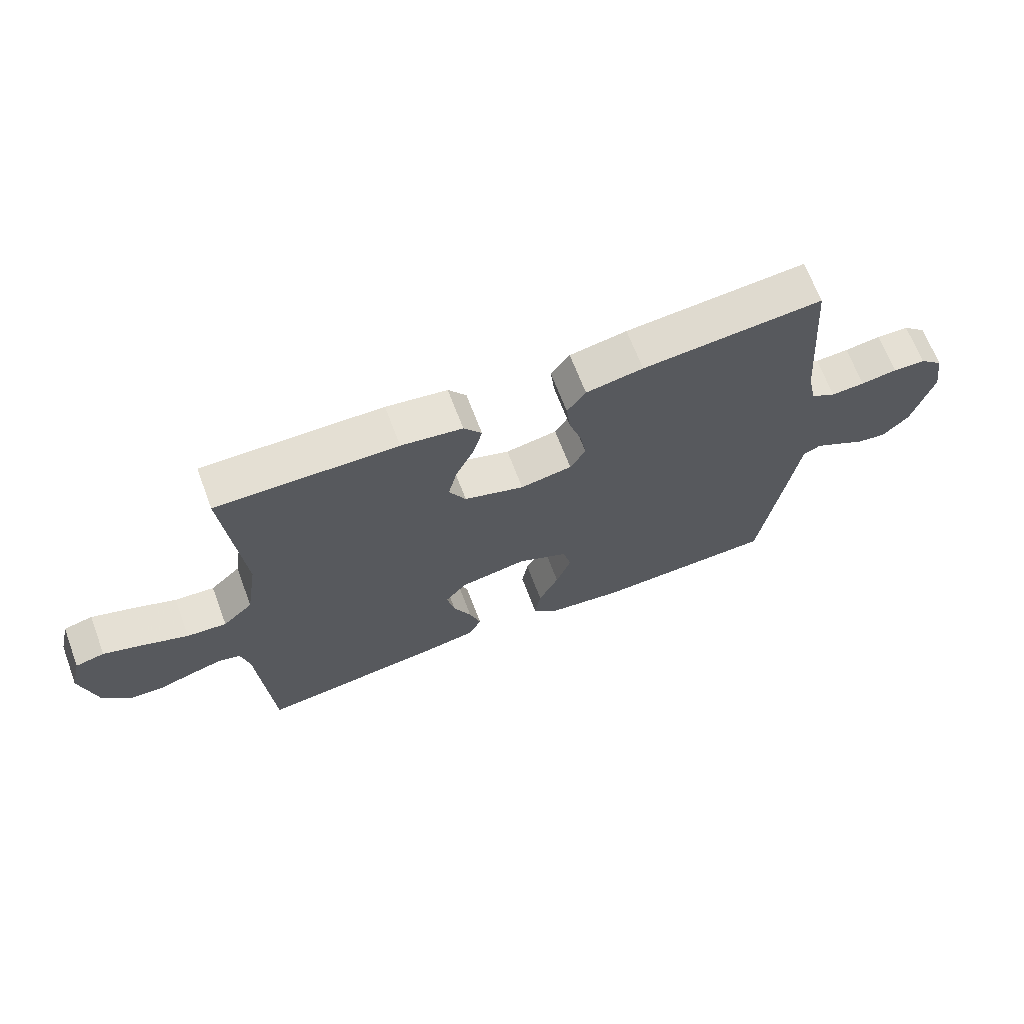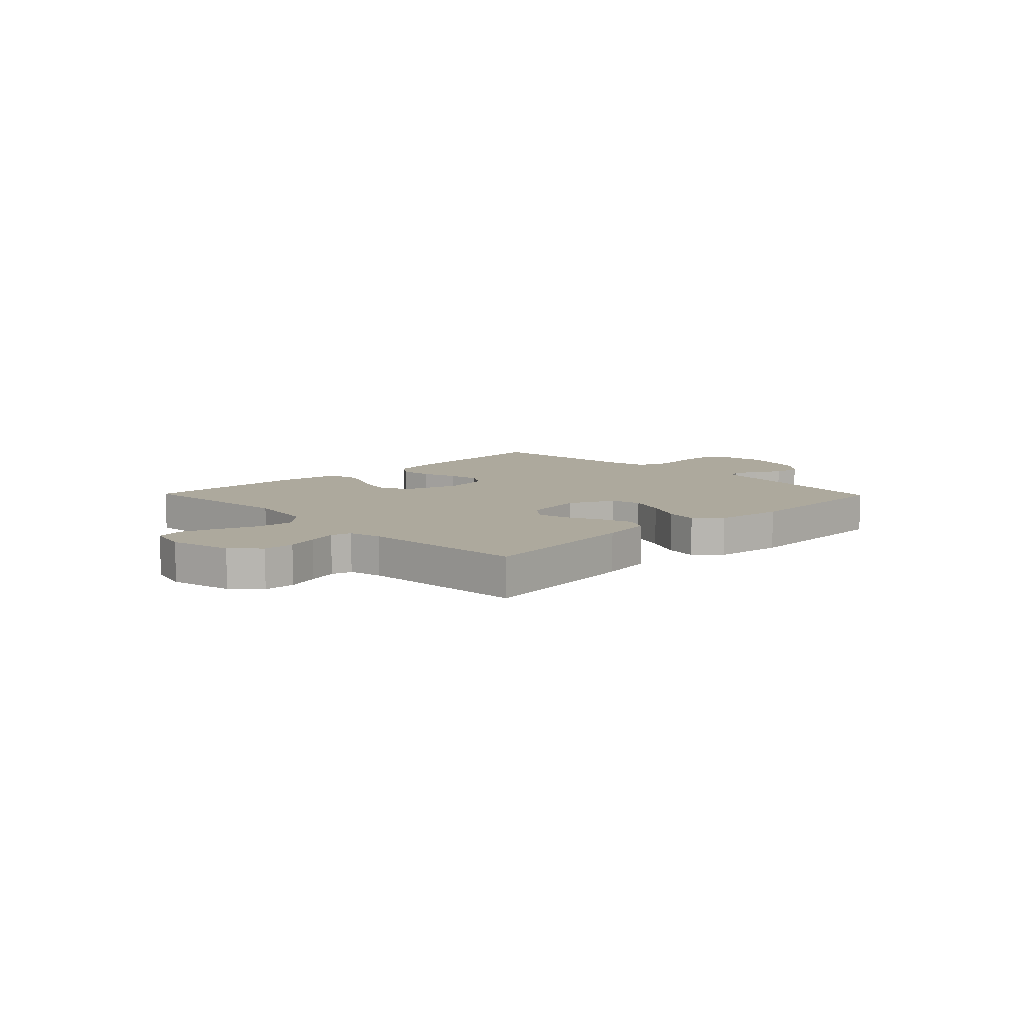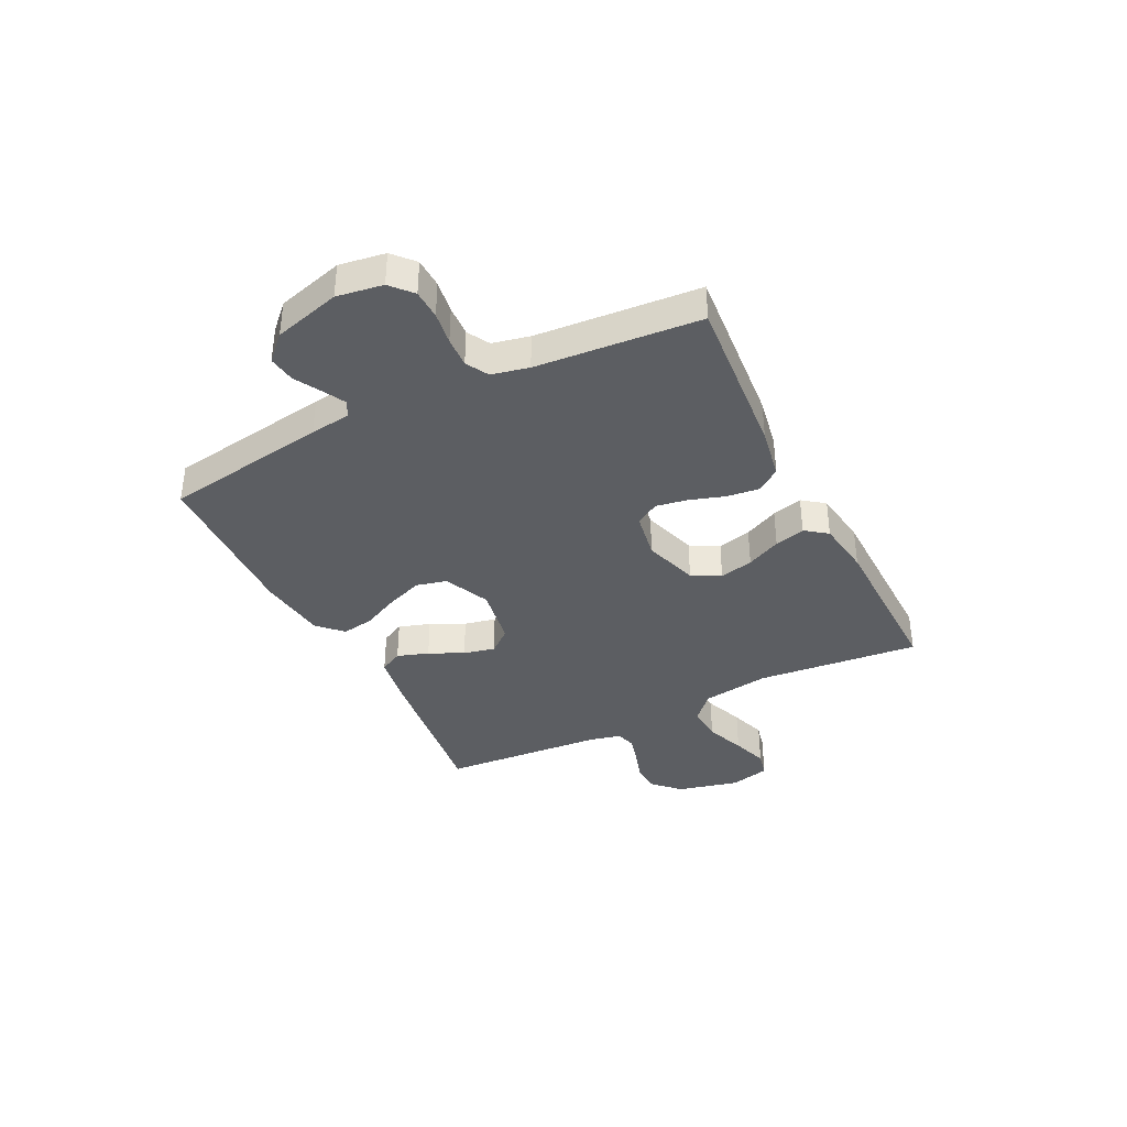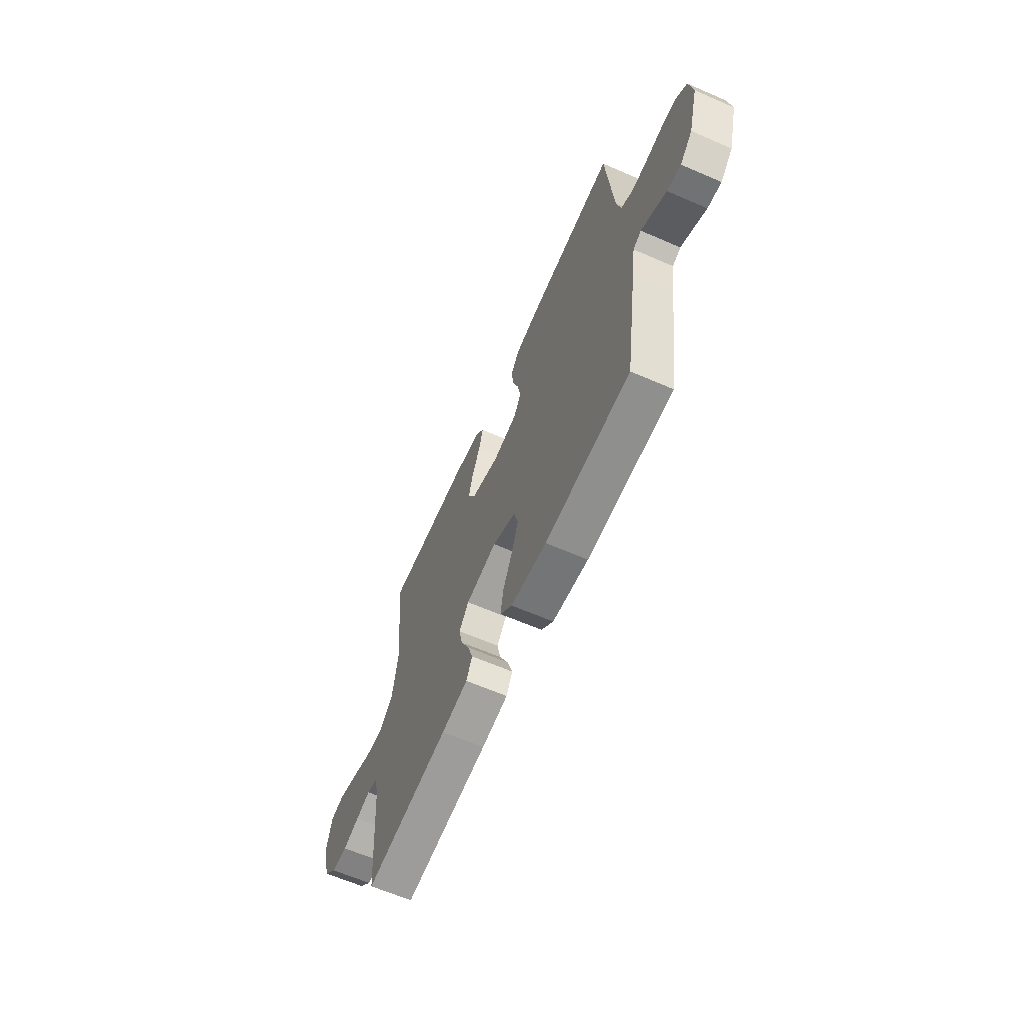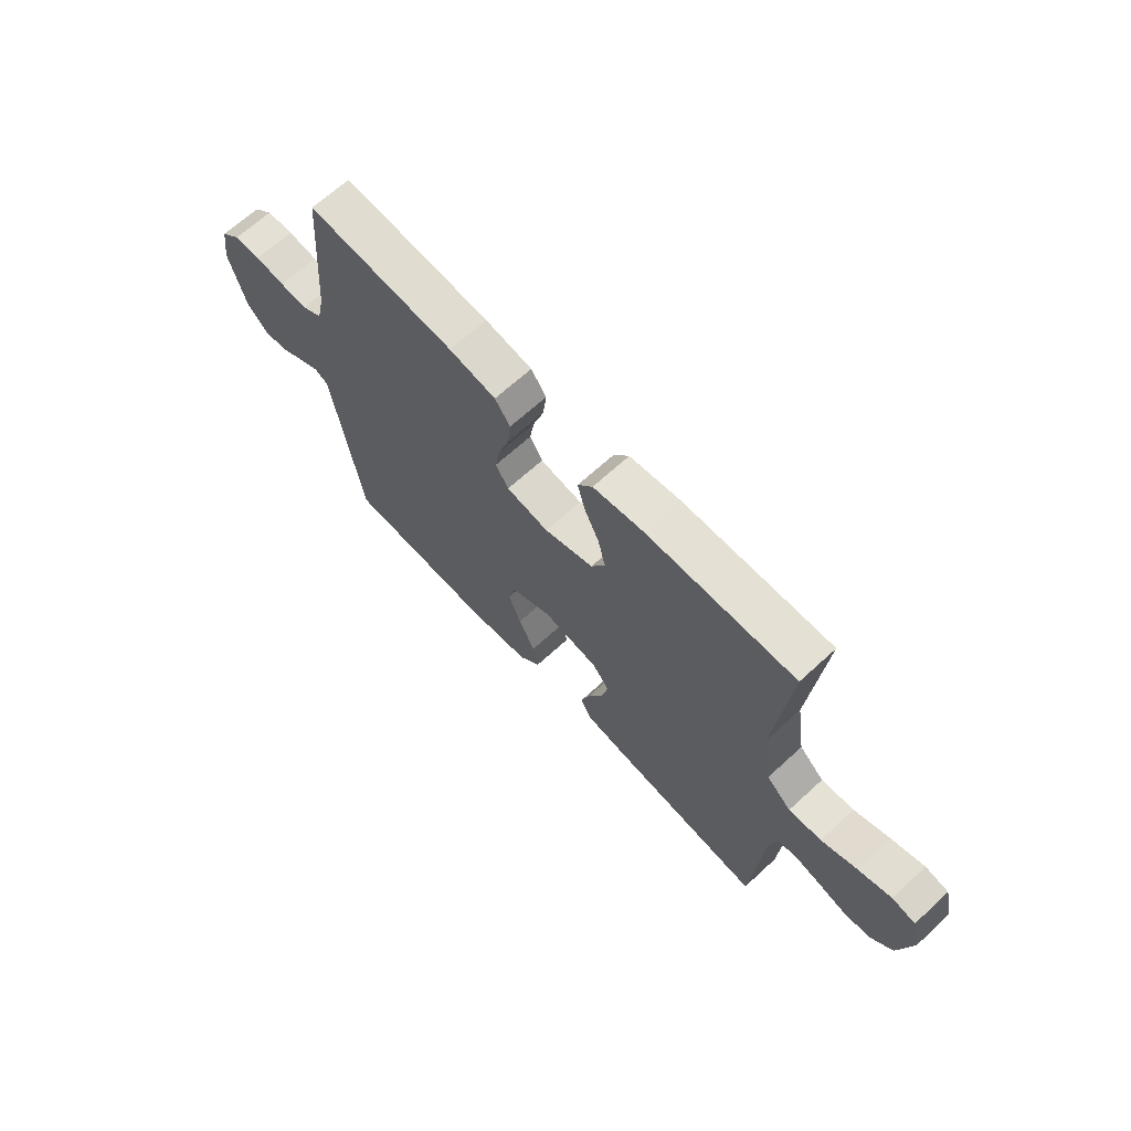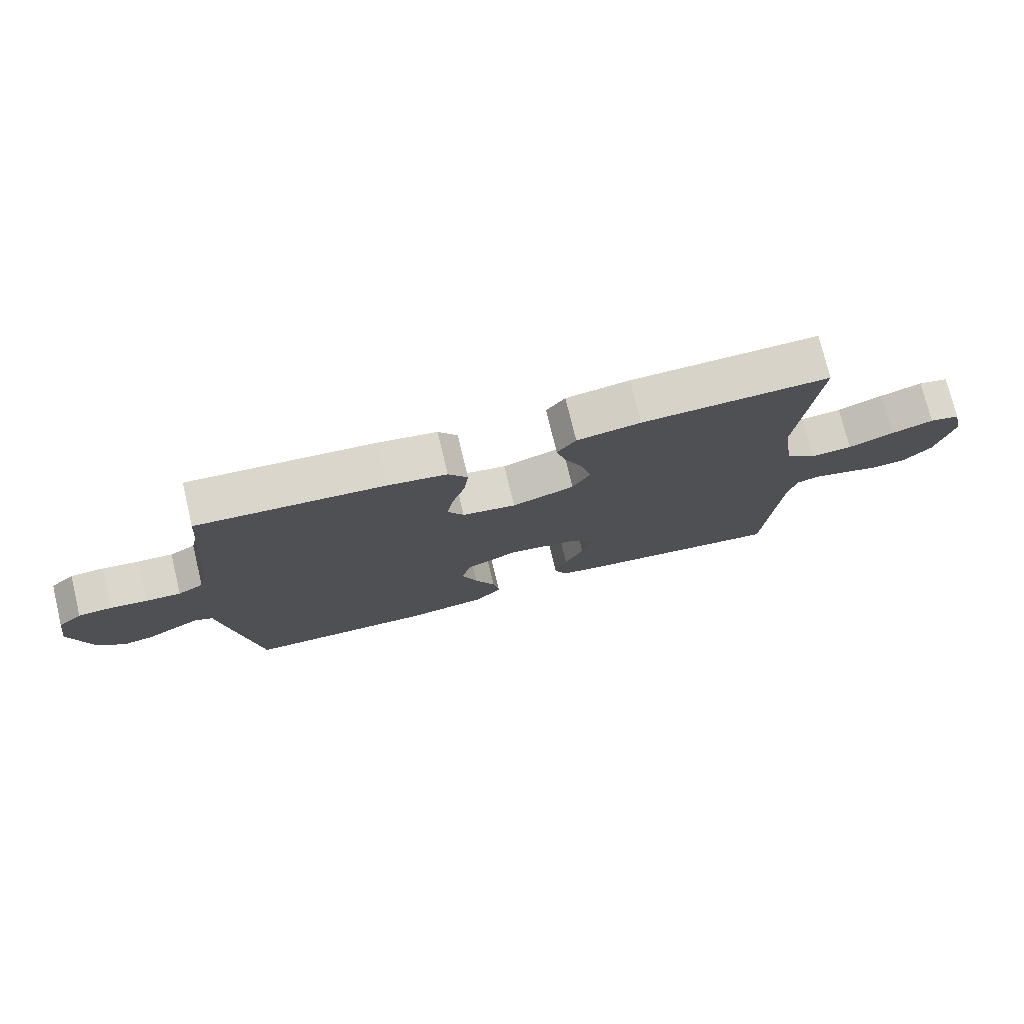
<metadata>
{"format":"obj","ext":"obj","renderer":"f3d","projection":"perspective","resolution":1024,"background":"white","views":[{"elev":67.1,"azim":159.3,"up":"+Z"},{"elev":8.9,"azim":135.8,"up":"+Y"},{"elev":-37.5,"azim":-63.5,"up":"+Y"},{"elev":-63.3,"azim":-113.7,"up":"+Z"},{"elev":66.5,"azim":47.3,"up":"+Z"},{"elev":75.5,"azim":-13.6,"up":"+Z"}]}
</metadata>
<code>
v 0.5 0.07 0.5
v 0.471 0.07 0.2
v 0.49 0.07 0.076
v 0.54 0.07 0.03
v 0.606 0.07 0.035
v 0.679 0.07 0.063
v 0.746 0.07 0.085
v 0.794 0.07 0.074
v 0.812 0.07 0
v 0.785 0.07 -0.113
v 0.739 0.07 -0.16
v 0.683 0.07 -0.163
v 0.625 0.07 -0.145
v 0.573 0.07 -0.131
v 0.536 0.07 -0.141
v 0.522 0.07 -0.2
v 0.5 0.07 -0.5
v 0.2 0.07 -0.462
v 0.106 0.07 -0.446
v 0.084 0.07 -0.404
v 0.103 0.07 -0.346
v 0.133 0.07 -0.283
v 0.146 0.07 -0.225
v 0.111 0.07 -0.182
v 0 0.07 -0.163
v -0.084 0.07 -0.201
v -0.098 0.07 -0.257
v -0.073 0.07 -0.324
v -0.04 0.07 -0.392
v -0.03 0.07 -0.451
v -0.073 0.07 -0.494
v -0.2 0.07 -0.51
v -0.5 0.07 -0.5
v -0.546 0.07 -0.2
v -0.557 0.07 -0.124
v -0.586 0.07 -0.11
v -0.627 0.07 -0.132
v -0.675 0.07 -0.159
v -0.724 0.07 -0.166
v -0.768 0.07 -0.122
v -0.802 0.07 0
v -0.789 0.07 0.084
v -0.75 0.07 0.119
v -0.696 0.07 0.121
v -0.636 0.07 0.112
v -0.58 0.07 0.109
v -0.539 0.07 0.132
v -0.524 0.07 0.2
v -0.5 0.07 0.5
v -0.2 0.07 0.475
v -0.105 0.07 0.458
v -0.074 0.07 0.415
v -0.081 0.07 0.356
v -0.102 0.07 0.291
v -0.112 0.07 0.233
v -0.086 0.07 0.19
v 0 0.07 0.175
v 0.1 0.07 0.207
v 0.128 0.07 0.259
v 0.113 0.07 0.321
v 0.083 0.07 0.384
v 0.068 0.07 0.44
v 0.098 0.07 0.48
v 0.2 0.07 0.495
v 0.5 0 0.5
v 0.471 0 0.2
v 0.49 0 0.076
v 0.54 0 0.03
v 0.606 0 0.035
v 0.679 0 0.063
v 0.746 0 0.085
v 0.794 0 0.074
v 0.812 0 0
v 0.785 0 -0.113
v 0.739 0 -0.16
v 0.683 0 -0.163
v 0.625 0 -0.145
v 0.573 0 -0.131
v 0.536 0 -0.141
v 0.522 0 -0.2
v 0.5 0 -0.5
v 0.2 0 -0.462
v 0.106 0 -0.446
v 0.084 0 -0.404
v 0.103 0 -0.346
v 0.133 0 -0.283
v 0.146 0 -0.225
v 0.111 0 -0.182
v 0 0 -0.163
v -0.084 0 -0.201
v -0.098 0 -0.257
v -0.073 0 -0.324
v -0.04 0 -0.392
v -0.03 0 -0.451
v -0.073 0 -0.494
v -0.2 0 -0.51
v -0.5 0 -0.5
v -0.546 0 -0.2
v -0.557 0 -0.124
v -0.586 0 -0.11
v -0.627 0 -0.132
v -0.675 0 -0.159
v -0.724 0 -0.166
v -0.768 0 -0.122
v -0.802 0 0
v -0.789 0 0.084
v -0.75 0 0.119
v -0.696 0 0.121
v -0.636 0 0.112
v -0.58 0 0.109
v -0.539 0 0.132
v -0.524 0 0.2
v -0.5 0 0.5
v -0.2 0 0.475
v -0.105 0 0.458
v -0.074 0 0.415
v -0.081 0 0.356
v -0.102 0 0.291
v -0.112 0 0.233
v -0.086 0 0.19
v 0 0 0.175
v 0.1 0 0.207
v 0.128 0 0.259
v 0.113 0 0.321
v 0.083 0 0.384
v 0.068 0 0.44
v 0.098 0 0.48
v 0.2 0 0.495
f 64 1 2
f 63 64 2
f 62 63 2
f 61 62 2
f 60 61 2
f 59 60 2 3
f 58 59 3 4
f 57 58 4
f 56 57 4
f 52 53 54
f 51 52 54
f 50 51 54
f 49 50 54
f 48 49 54
f 47 48 54 55
f 46 47 55 56
f 43 44 45
f 42 43 45
f 41 42 45
f 40 41 45
f 39 40 45
f 38 39 45
f 37 38 45
f 36 37 45 46
f 46 56 4
f 36 46 4
f 35 36 4
f 33 34 35
f 32 33 35
f 31 32 35
f 30 31 35
f 29 30 35
f 28 29 35
f 20 21 22
f 19 20 22
f 18 19 22
f 17 18 22
f 16 17 22
f 15 16 22 23
f 14 15 23 24
f 11 12 13
f 10 11 13
f 9 10 13
f 8 9 13
f 7 8 13
f 6 7 13
f 5 6 13
f 5 13 14
f 14 24 25
f 5 14 25
f 4 5 25
f 27 28 35
f 26 27 35
f 25 26 35
f 4 25 35
f 66 65 128
f 66 128 127
f 66 127 126
f 66 126 125
f 66 125 124
f 67 66 124 123
f 68 67 123 122
f 68 122 121
f 68 121 120
f 118 117 116
f 118 116 115
f 118 115 114
f 118 114 113
f 118 113 112
f 119 118 112 111
f 120 119 111 110
f 109 108 107
f 109 107 106
f 109 106 105
f 109 105 104
f 109 104 103
f 109 103 102
f 109 102 101
f 110 109 101 100
f 68 120 110
f 68 110 100
f 68 100 99
f 99 98 97
f 99 97 96
f 99 96 95
f 99 95 94
f 99 94 93
f 99 93 92
f 86 85 84
f 86 84 83
f 86 83 82
f 86 82 81
f 86 81 80
f 87 86 80 79
f 88 87 79 78
f 77 76 75
f 77 75 74
f 77 74 73
f 77 73 72
f 77 72 71
f 77 71 70
f 77 70 69
f 78 77 69
f 89 88 78
f 89 78 69
f 89 69 68
f 99 92 91
f 99 91 90
f 99 90 89
f 99 89 68
f 1 65 66 2
f 2 66 67 3
f 3 67 68 4
f 4 68 69 5
f 5 69 70 6
f 6 70 71 7
f 7 71 72 8
f 8 72 73 9
f 9 73 74 10
f 10 74 75 11
f 11 75 76 12
f 12 76 77 13
f 13 77 78 14
f 14 78 79 15
f 15 79 80 16
f 16 80 81 17
f 17 81 82 18
f 18 82 83 19
f 19 83 84 20
f 20 84 85 21
f 21 85 86 22
f 22 86 87 23
f 23 87 88 24
f 24 88 89 25
f 25 89 90 26
f 26 90 91 27
f 27 91 92 28
f 28 92 93 29
f 29 93 94 30
f 30 94 95 31
f 31 95 96 32
f 32 96 97 33
f 33 97 98 34
f 34 98 99 35
f 35 99 100 36
f 36 100 101 37
f 37 101 102 38
f 38 102 103 39
f 39 103 104 40
f 40 104 105 41
f 41 105 106 42
f 42 106 107 43
f 43 107 108 44
f 44 108 109 45
f 45 109 110 46
f 46 110 111 47
f 47 111 112 48
f 48 112 113 49
f 49 113 114 50
f 50 114 115 51
f 51 115 116 52
f 52 116 117 53
f 53 117 118 54
f 54 118 119 55
f 55 119 120 56
f 56 120 121 57
f 57 121 122 58
f 58 122 123 59
f 59 123 124 60
f 60 124 125 61
f 61 125 126 62
f 62 126 127 63
f 63 127 128 64
f 64 128 65 1

</code>
